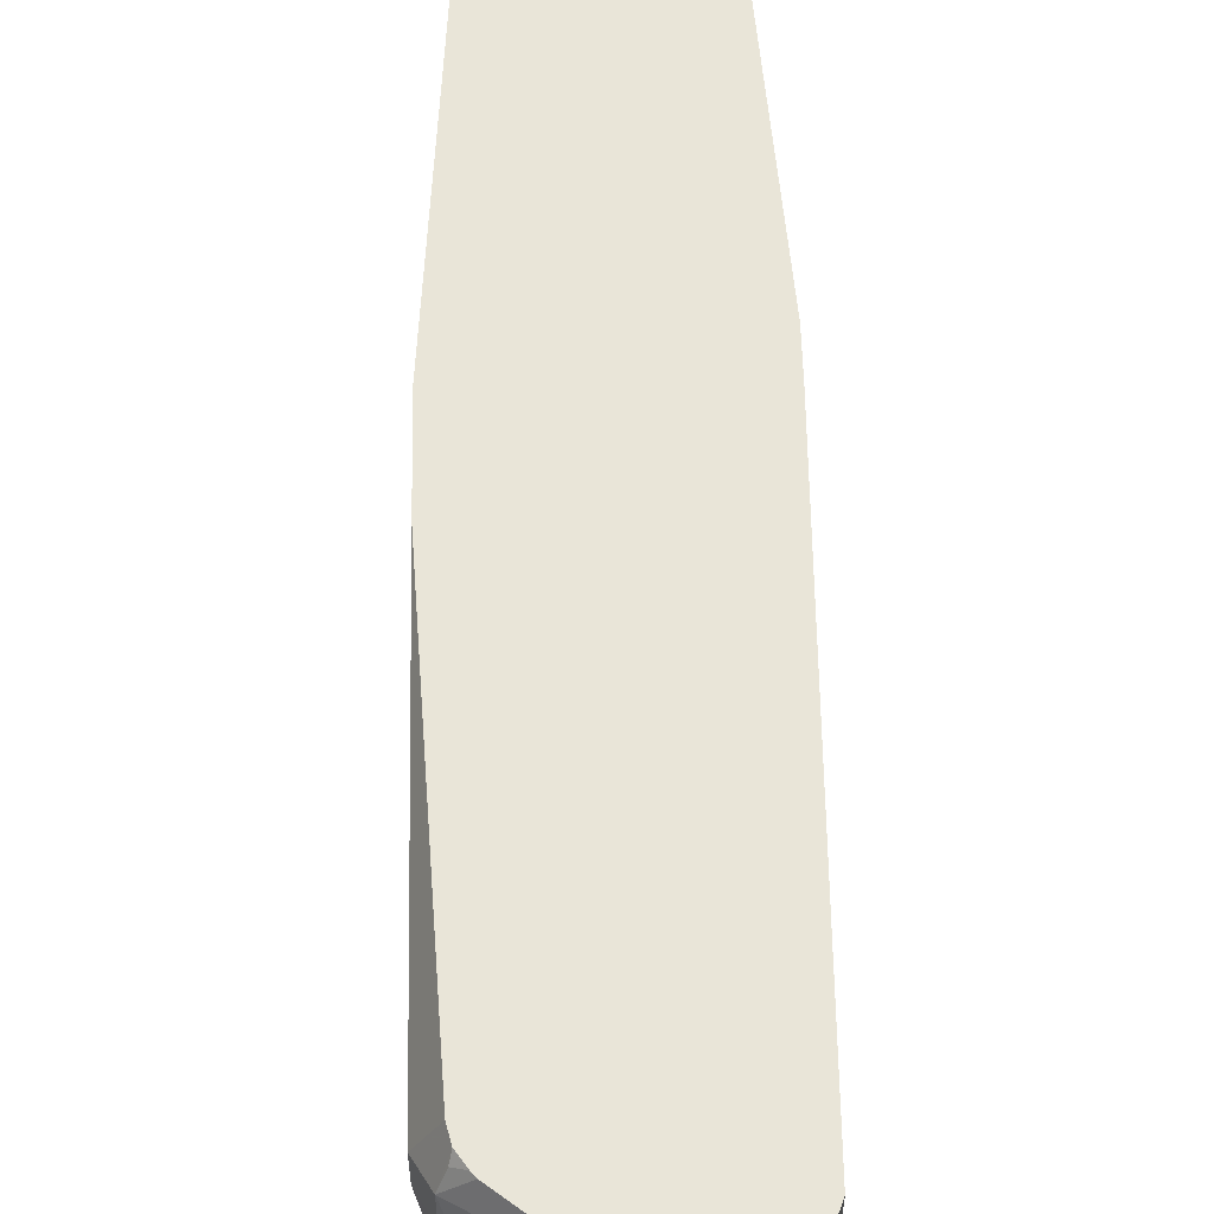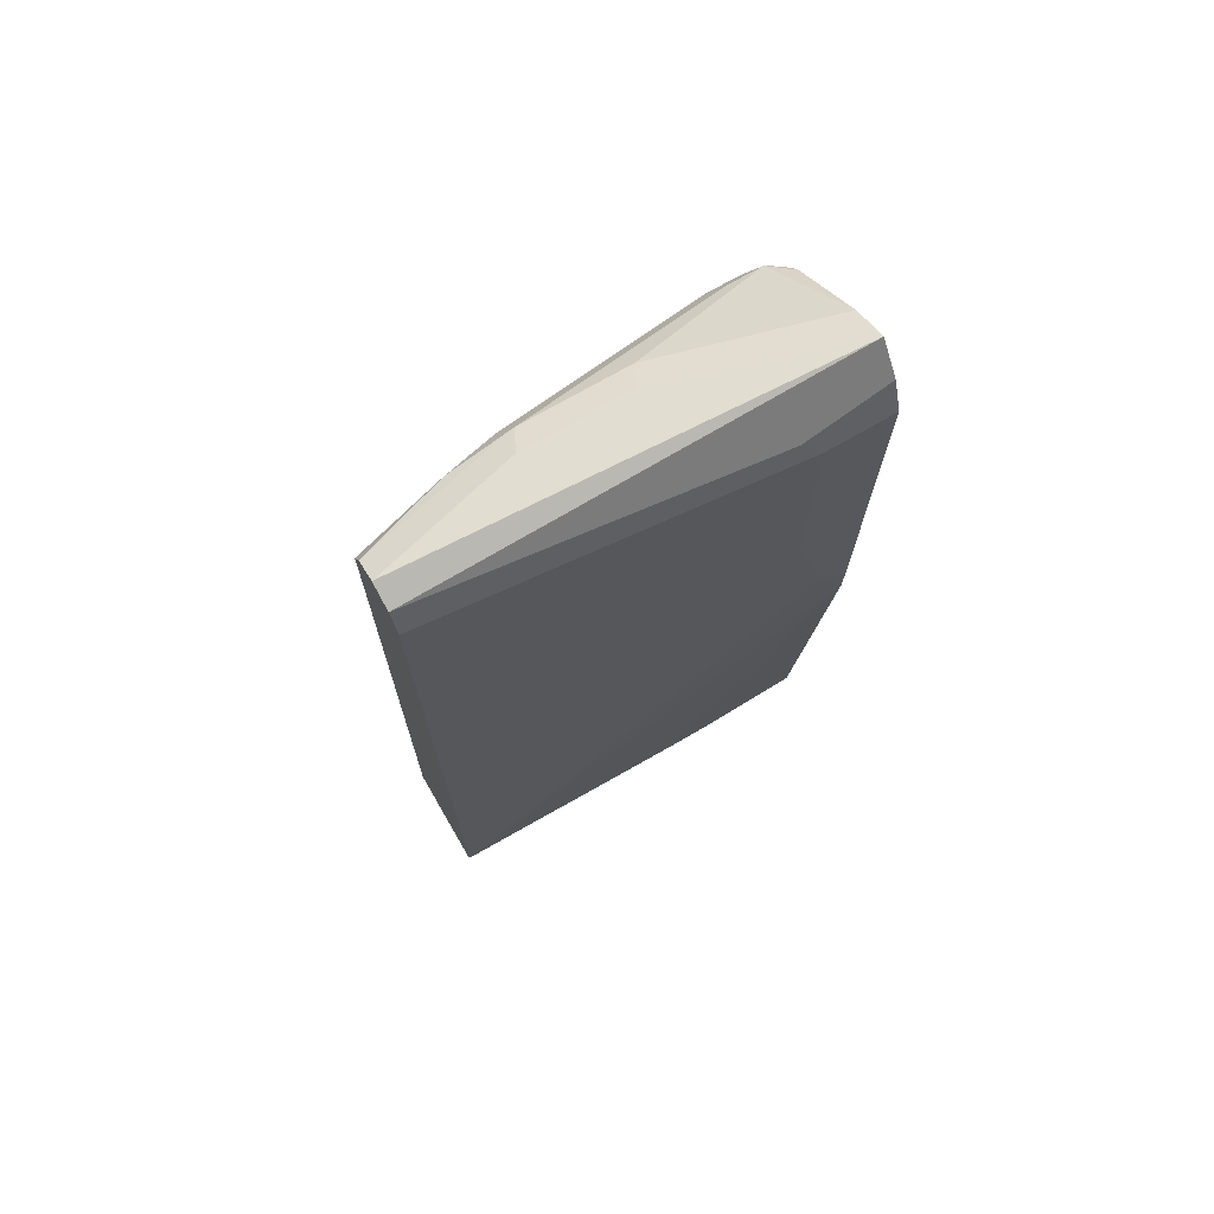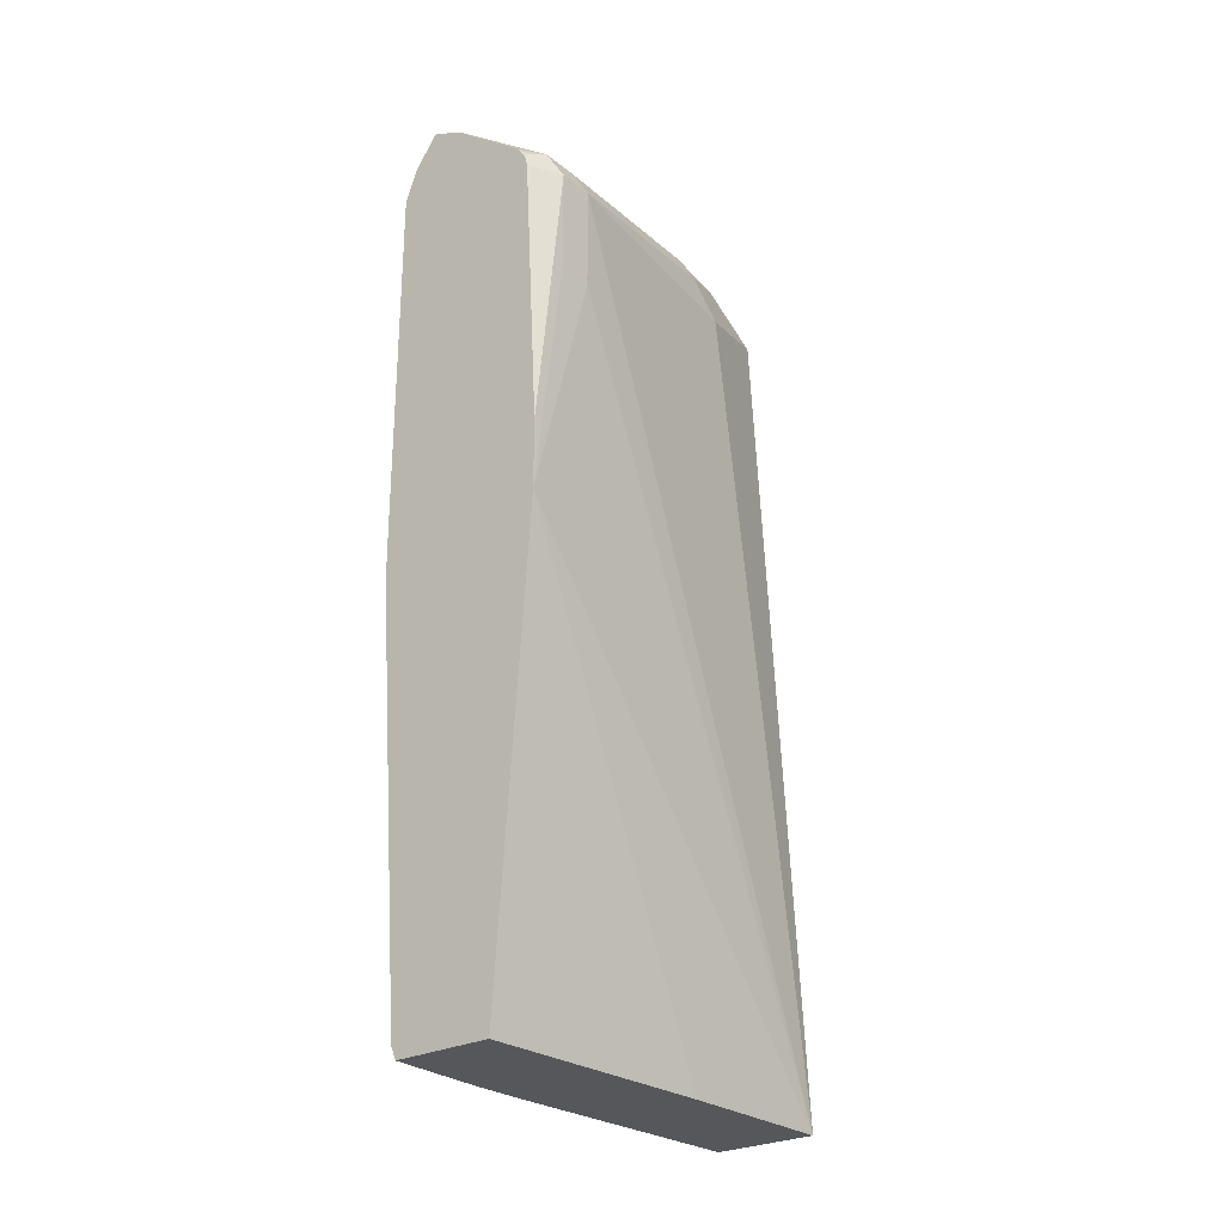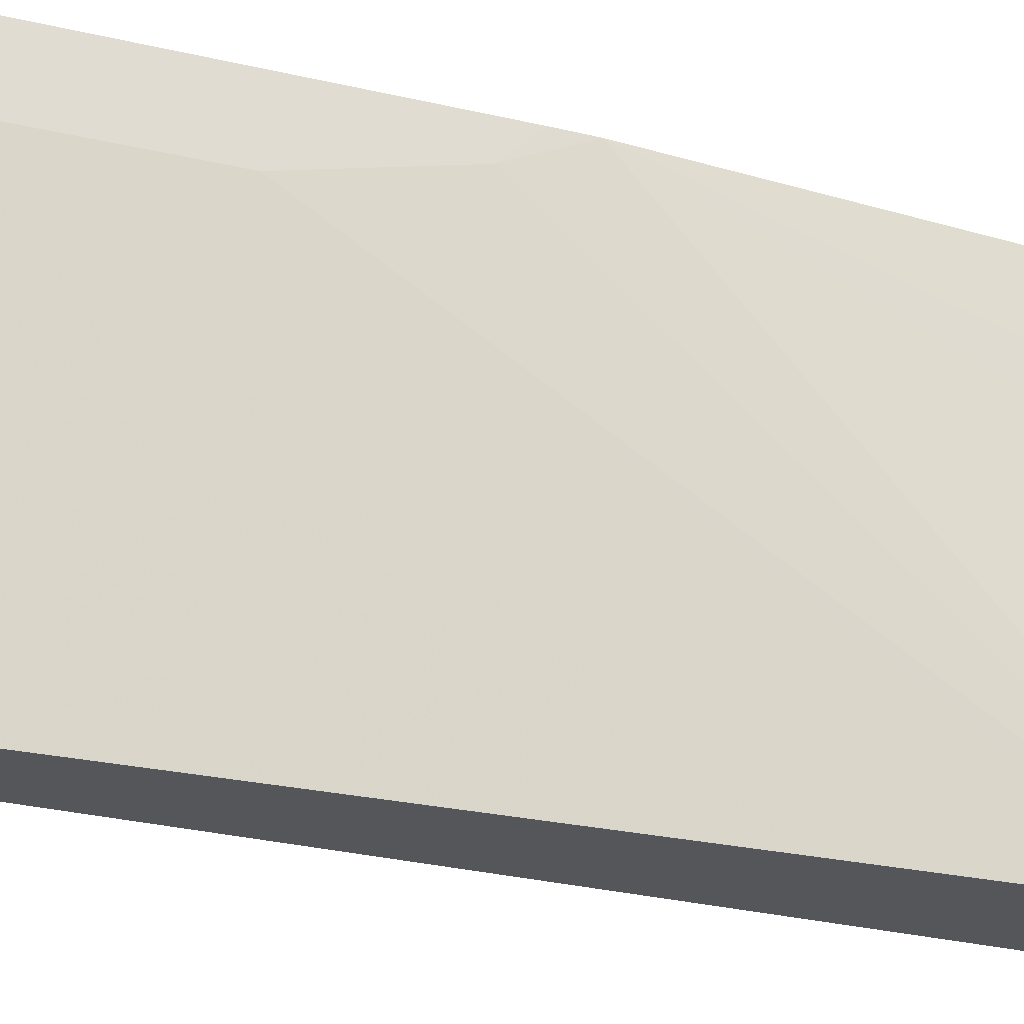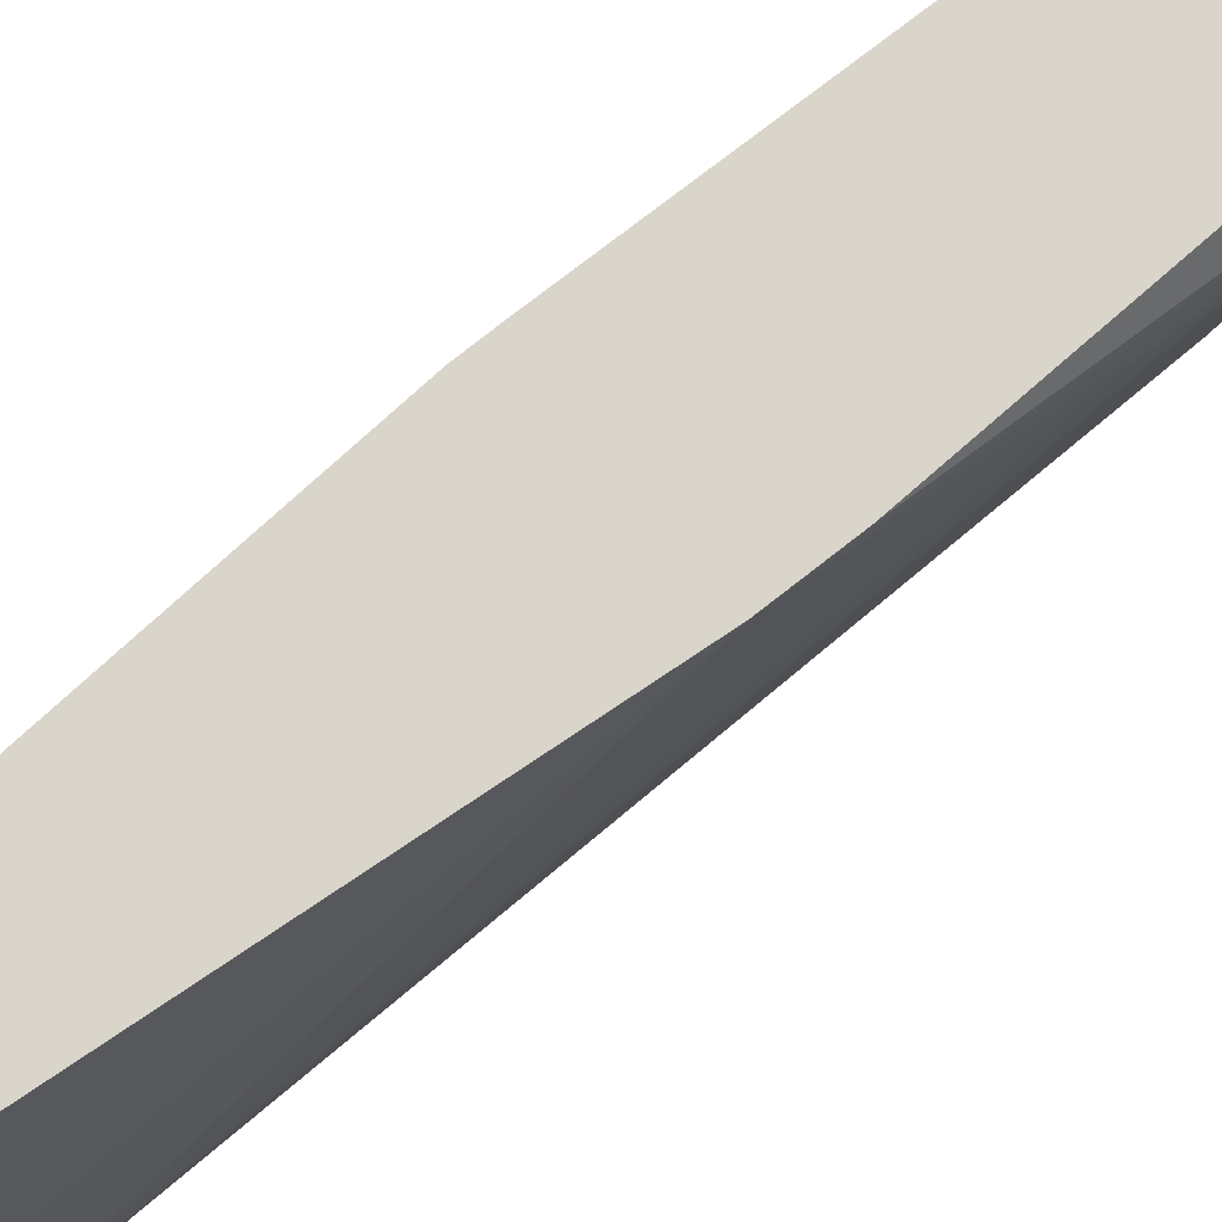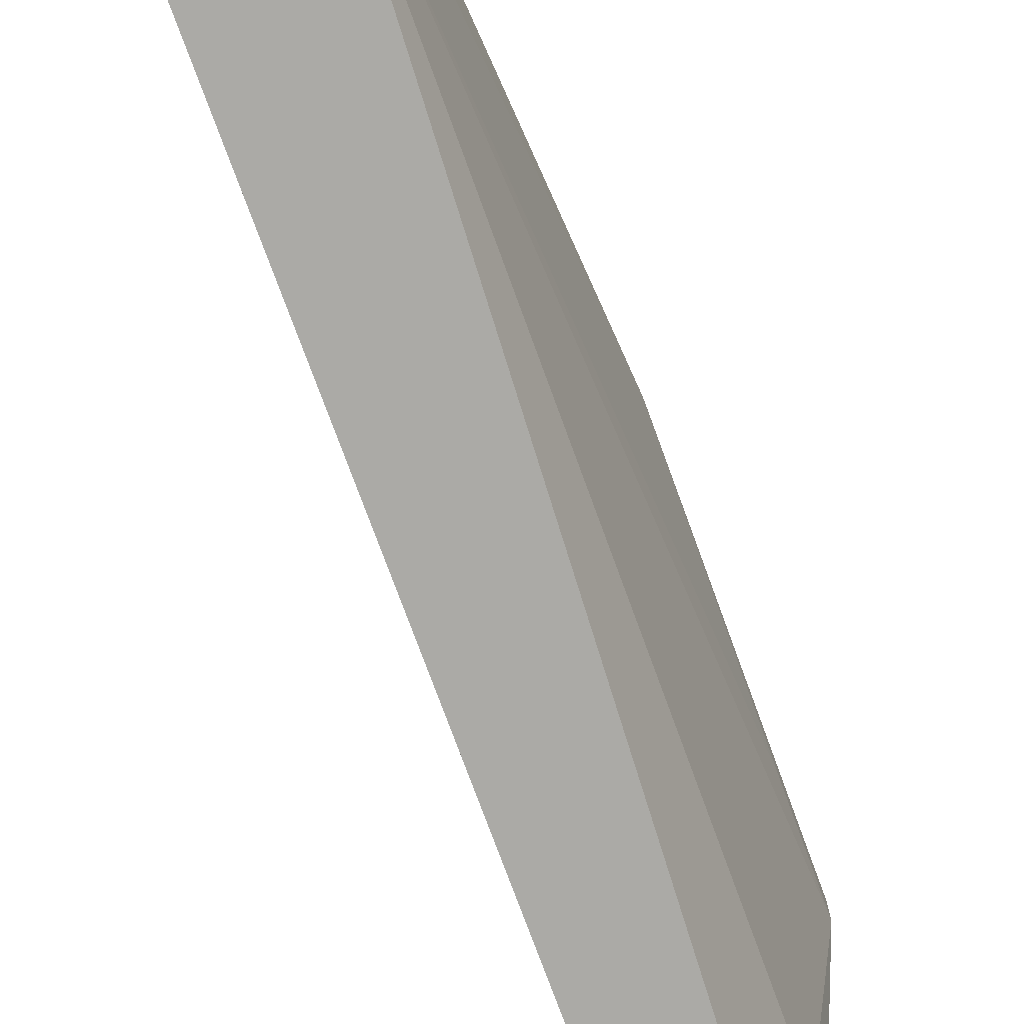
<metadata>
{"format":"obj","ext":"obj","renderer":"f3d","projection":"perspective","resolution":1024,"background":"white","views":[{"elev":59.7,"azim":179.0,"up":"+Z"},{"elev":71.9,"azim":-120.2,"up":"+Y"},{"elev":-26.8,"azim":39.6,"up":"+Y"},{"elev":-25.6,"azim":-110.7,"up":"+Z"},{"elev":74.2,"azim":51.7,"up":"+Z"},{"elev":-75.8,"azim":20.1,"up":"+Z"}]}
</metadata>
<code>
v 0.2408 0.02974 -0.3852
v 0.2378 0.02974 -0.439
v 0.2926 0.02974 -0.3852
v 0.2378 0.0366 -0.3852
v 0.2378 0.02974 -0.4687
v 0.2197 0.2571 -0.3852
v 0.296 0.02974 -0.5155
v 0.3103 0.2738 -0.3852
v 0.2378 0.0366 -0.6037
v 0.238 0.03622 -0.6037
v 0.2412 0.02974 -0.6037
v 0.2195 0.2755 -0.3852
v 0.2195 0.2926 -0.4024
v 0.296 0.02974 -0.6037
v 0.3109 0.4024 -0.4207
v 0.3109 0.4024 -0.4024
v 0.3103 0.3103 -0.3852
v 0.2195 0.3658 -0.4207
v 0.2377 0.05507 -0.6037
v 0.2195 0.4755 -0.3852
v 0.2743 0.4755 -0.6037
v 0.2926 0.4572 -0.5487
v 0.3109 0.4572 -0.4207
v 0.3109 0.4572 -0.4024
v 0.3024 0.4572 -0.3852
v 0.2195 0.4755 -0.4207
v 0.2377 0.1282 -0.6037
v 0.2263 0.4934 -0.3852
v 0.2743 0.4757 -0.6037
v 0.2835 0.4847 -0.5578
v 0.2896 0.4725 -0.5456
v 0.2926 0.4755 -0.5304
v 0.2865 0.4877 -0.5243
v 0.3048 0.4694 -0.4146
v 0.3048 0.4694 -0.3963
v 0.3008 0.4635 -0.3852
v 0.2241 0.4847 -0.4298
v 0.2378 0.4755 -0.6037
v 0.2377 0.1828 -0.6037
v 0.2389 0.5098 -0.3852
v 0.2439 0.4877 -0.6037
v 0.2682 0.4877 -0.6037
v 0.2865 0.4877 -0.4694
v 0.2743 0.4938 -0.5304
v 0.2955 0.4706 -0.3852
v 0.2972 0.4686 -0.3852
v 0.3018 0.4664 -0.3887
v 0.2572 0.5006 -0.3852
v 0.2378 0.4756 -0.6037
v 0.2743 0.4938 -0.4755
v 0.2561 0.4938 -0.6037
f 26 28 37
f 24 36 25
f 22 31 32
f 24 35 36
f 23 35 24
f 23 34 35
f 23 33 34
f 23 32 33
f 22 32 23
f 26 37 38
f 18 27 19
f 21 30 31
f 21 29 30
f 20 28 26
f 18 26 39
f 17 24 25
f 15 24 16
f 26 38 39
f 15 23 24
f 14 23 15
f 21 31 22
f 28 40 41
f 35 43 48
f 29 42 30
f 42 51 44
f 14 22 23
f 40 51 41
f 40 44 51
f 40 50 44
f 40 43 50
f 40 48 43
f 37 49 38
f 37 41 49
f 36 47 46
f 28 41 37
f 35 48 45
f 35 46 47
f 35 45 46
f 33 50 43
f 33 44 50
f 33 42 44
f 33 35 34
f 33 43 35
f 30 32 31
f 30 33 32
f 30 42 33
f 35 47 36
f 14 21 22
f 18 39 27
f 12 26 18
f 2 6 5
f 2 4 6
f 1 4 2
f 1 6 4
f 1 12 6
f 1 20 12
f 1 28 20
f 1 40 28
f 1 48 40
f 1 45 48
f 1 46 45
f 1 36 46
f 1 25 36
f 1 17 25
f 1 8 17
f 1 7 3
f 1 14 7
f 1 11 14
f 1 5 11
f 1 2 5
f 12 18 13
f 3 7 8
f 5 9 10
f 1 3 8
f 5 6 9
f 12 20 26
f 5 10 11
f 9 11 10
f 9 14 11
f 9 29 21
f 9 42 29
f 9 51 42
f 9 41 51
f 9 49 41
f 9 38 49
f 9 39 38
f 9 21 14
f 9 19 27
f 9 27 39
f 6 12 13
f 7 14 8
f 6 13 9
f 8 16 24
f 8 15 16
f 8 14 15
f 9 13 18
f 9 18 19
f 8 24 17

</code>
